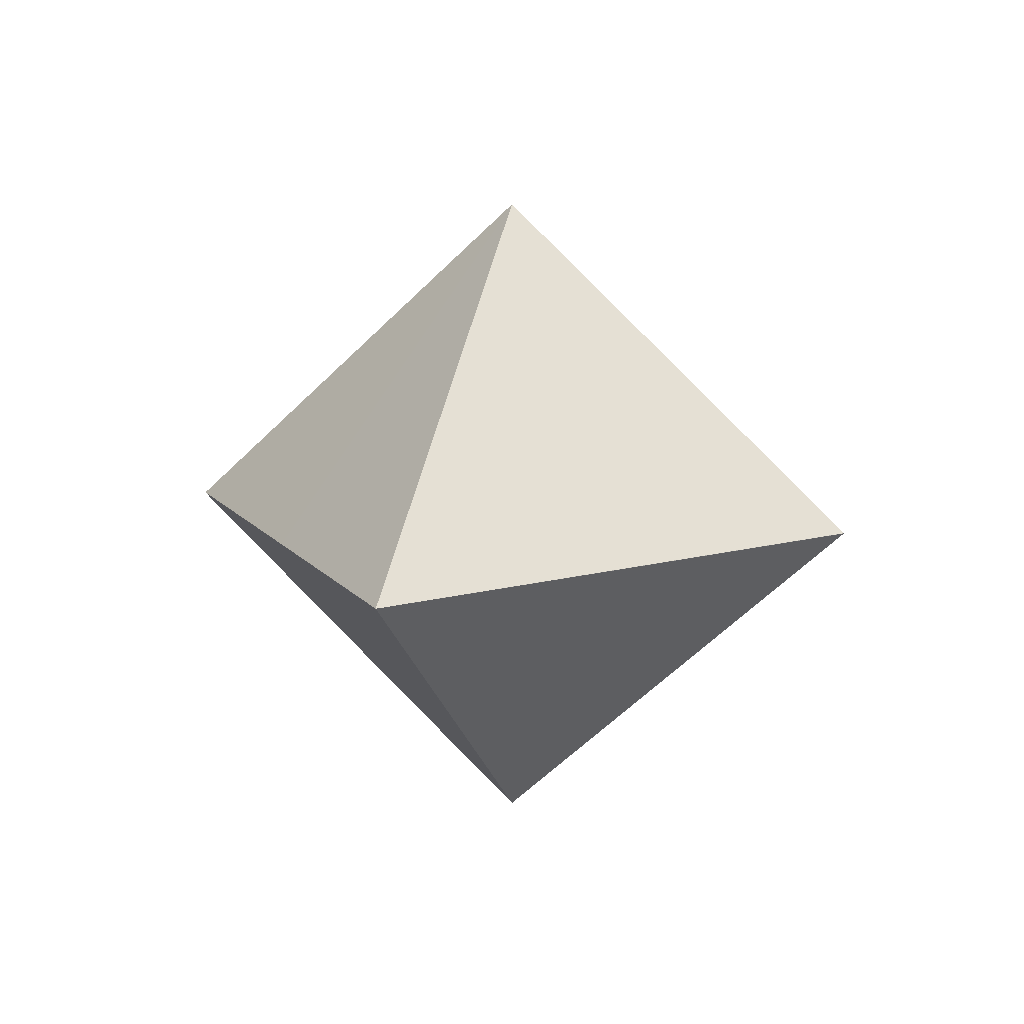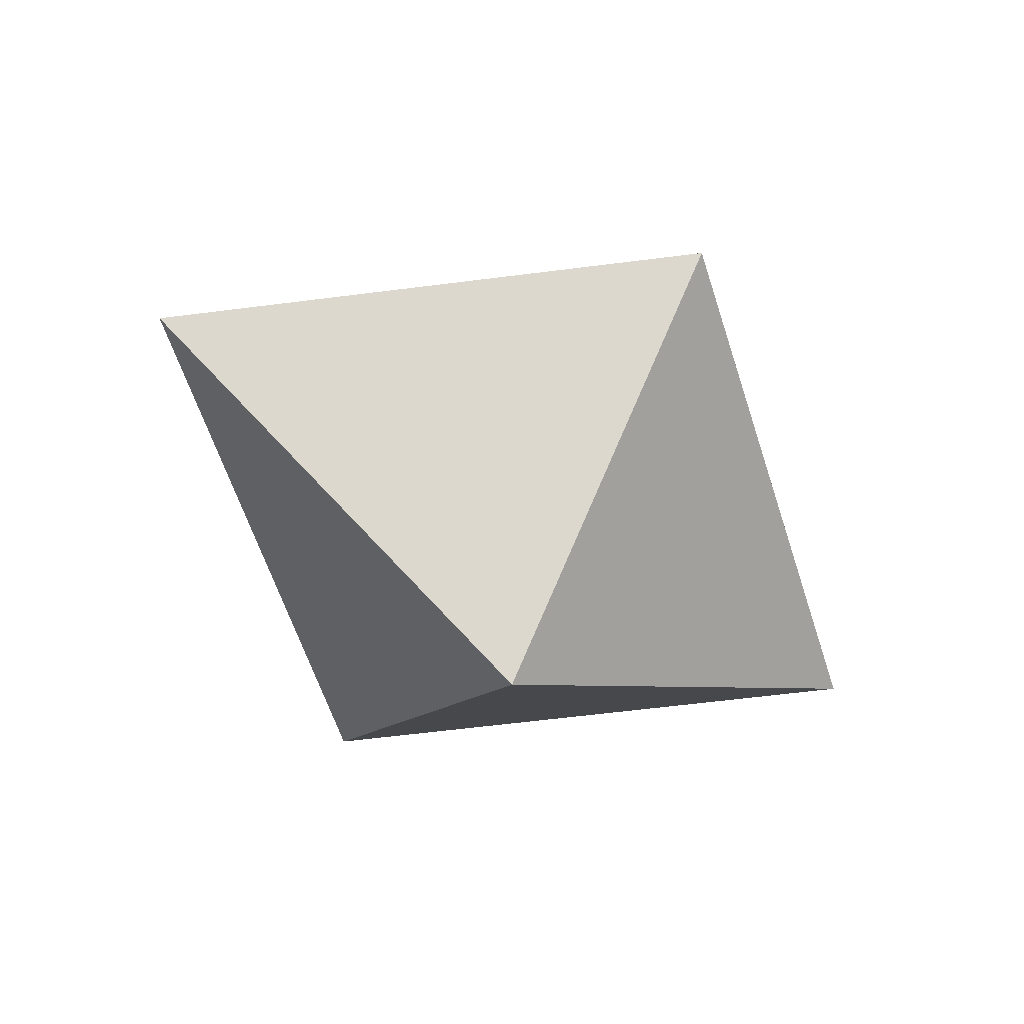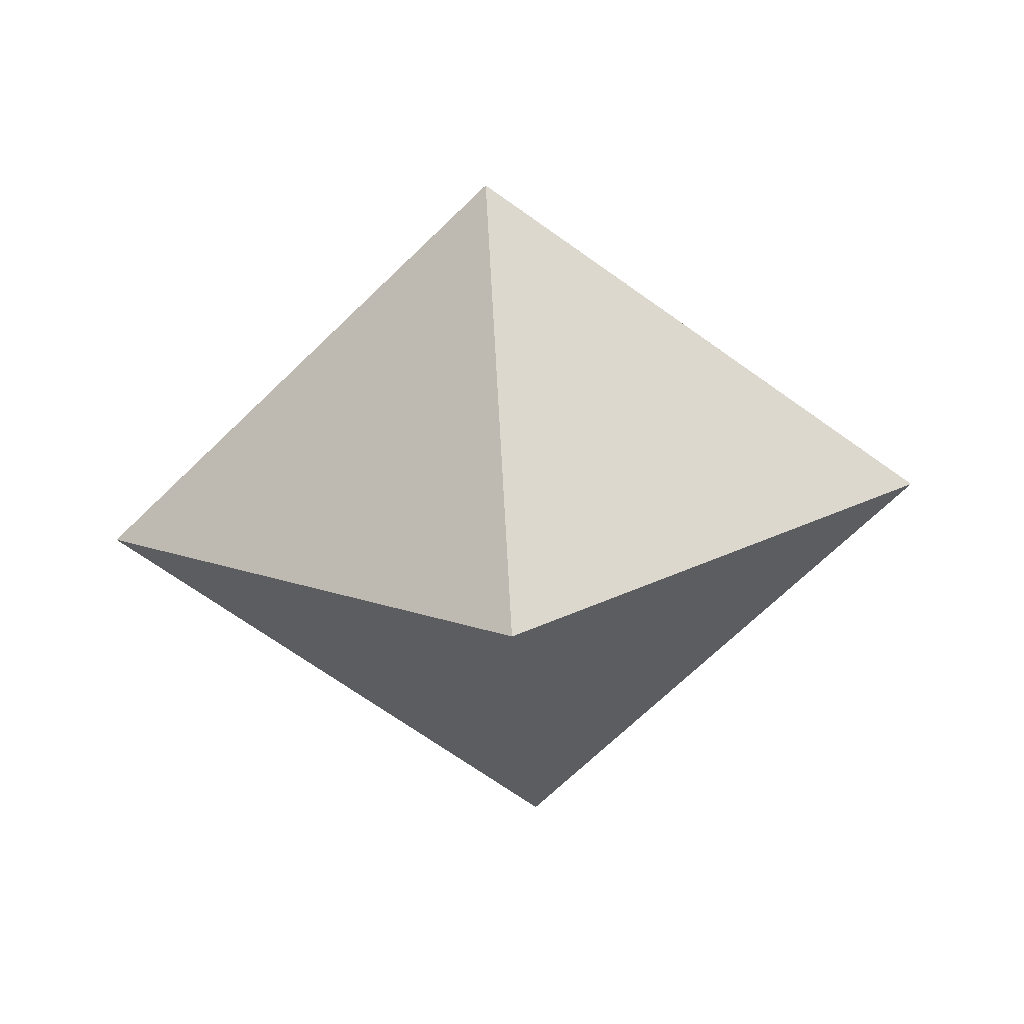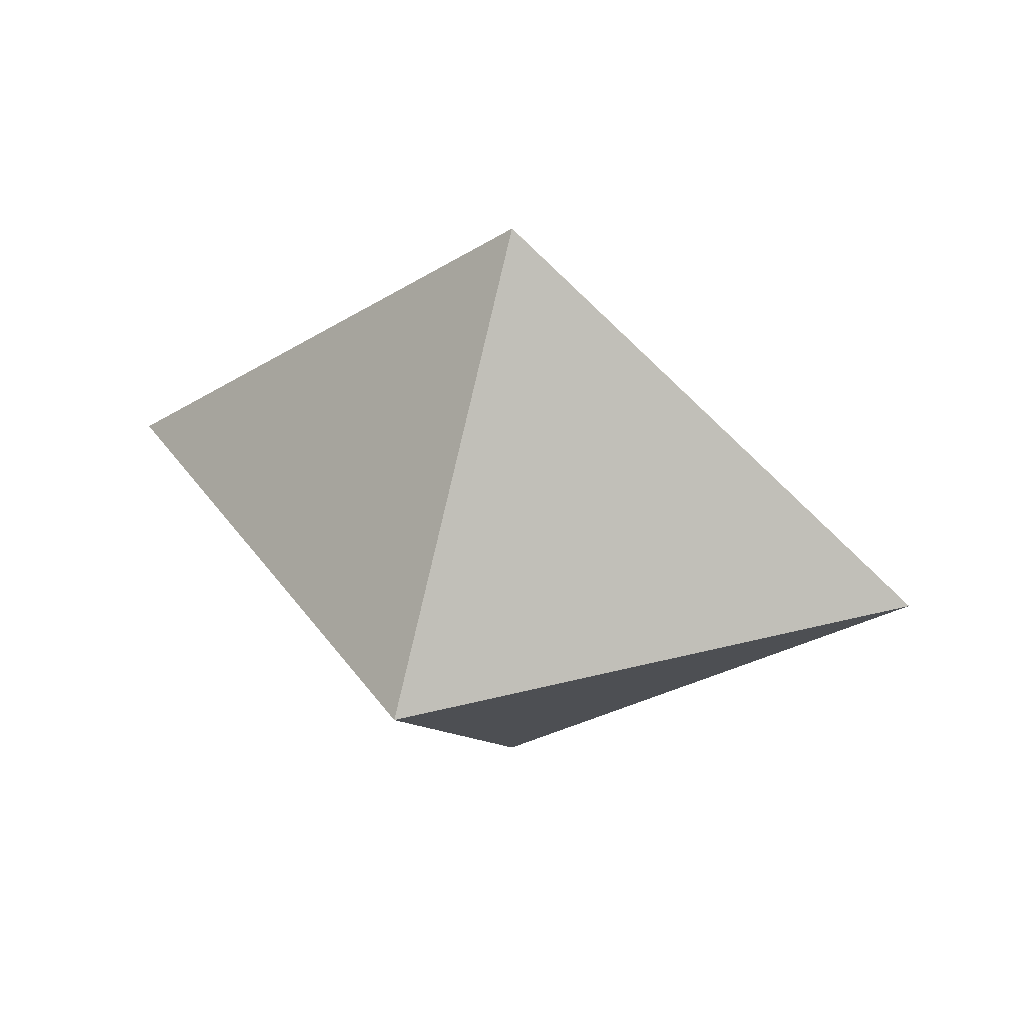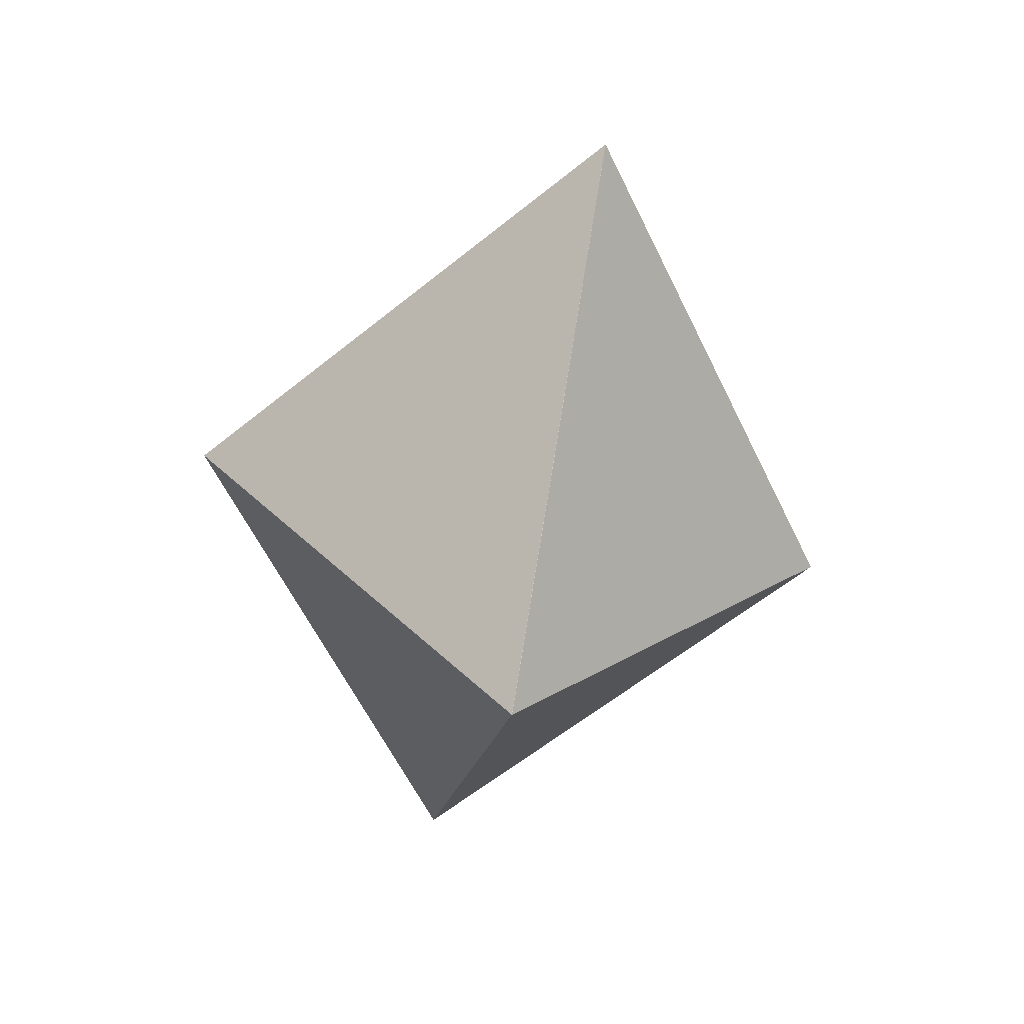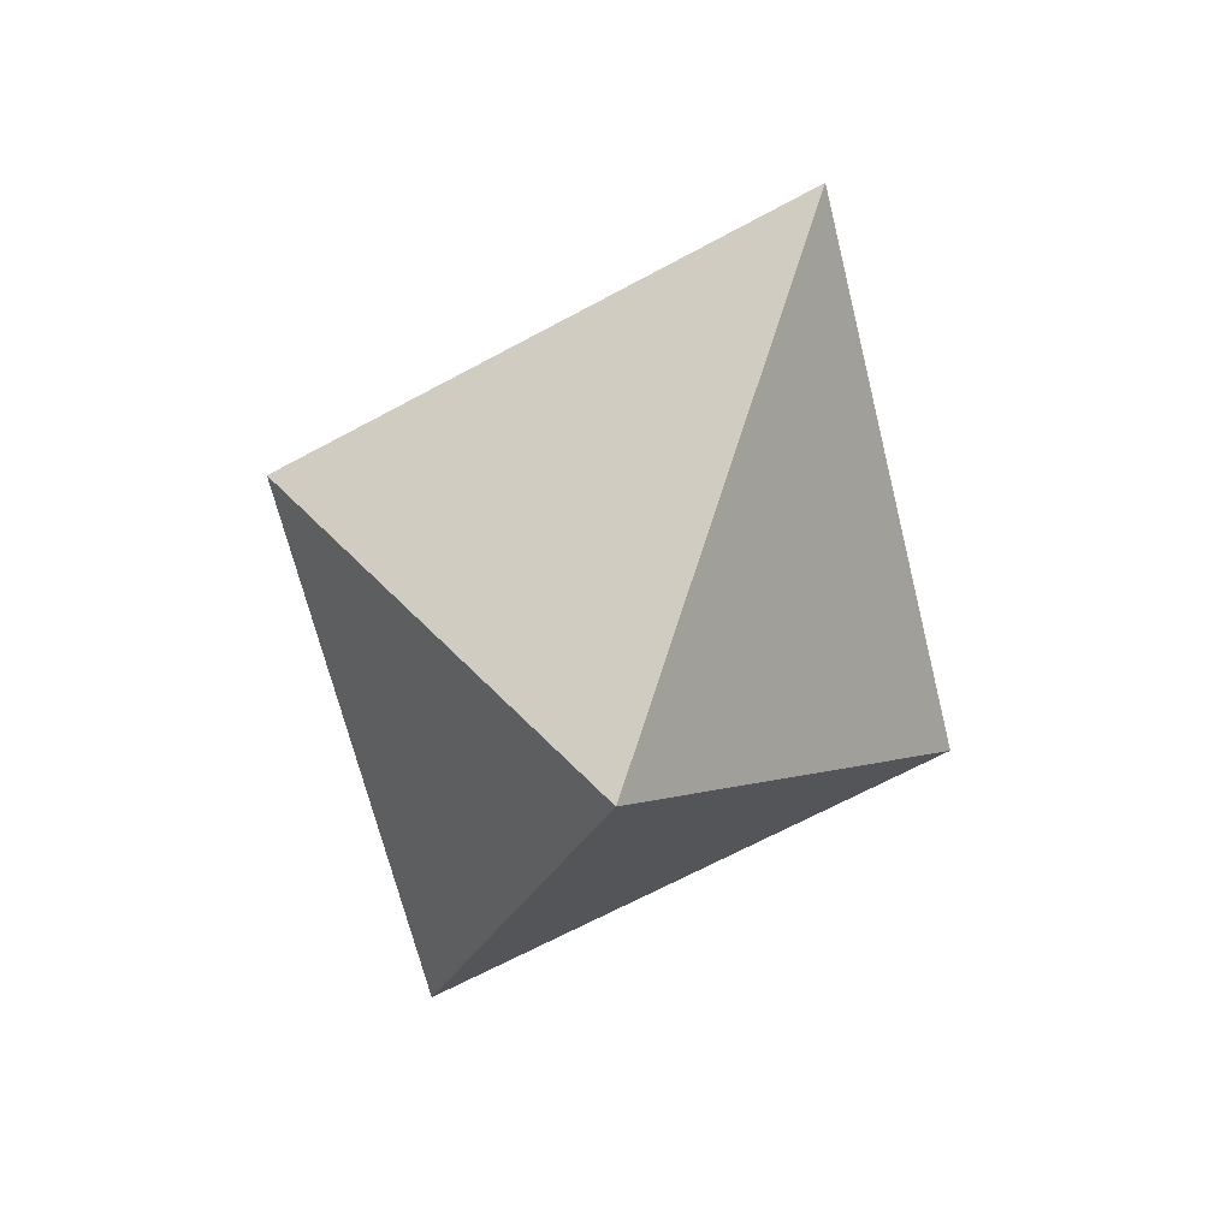
<metadata>
{"format":"obj","ext":"obj","renderer":"f3d","projection":"perspective","resolution":1024,"background":"white","views":[{"elev":12.3,"azim":-73.3,"up":"+Z"},{"elev":-60.0,"azim":-32.4,"up":"+Z"},{"elev":-69.1,"azim":4.3,"up":"+Z"},{"elev":40.3,"azim":20.1,"up":"+Y"},{"elev":-58.1,"azim":-102.2,"up":"+Y"},{"elev":-65.9,"azim":66.2,"up":"+Y"}]}
</metadata>
<code>
o 頭_立方体.009
v 0.3945 0.3312 -0.000176
v 0.3945 0.9905 -0.000176
v 0.3945 0.3312 0.000176
v 0.3945 0.9905 0.000176
v -0.3945 0.3312 -0.000176
v -0.3945 0.9905 -0.000176
v -0.3945 0.3312 0.000176
v -0.3945 0.9905 0.000176
v 0.3945 0.6609 -0.3032
v 0.3945 0.6609 0.3032
v -0.3945 0.6609 0.3032
v -0.3945 0.6609 -0.3032
v 0.3945 0.3312 0
v 0.3945 0.9905 0
v -0.3945 0.3312 0
v -0.3945 0.9905 0
v -0.7891 0.6609 0
v 0.7891 0.6609 0
v 0 0.001612 0.000176
v 0 1.32 0.000176
v 0 0.001612 -0.000176
v 0 1.32 -0.000176
v 0 0.6609 -0.6064
v 0 0.6609 0.6064
v 0 1.32 0
v 0 0.001612 0
f 18 4 10
f 24 8 11
f 17 6 12
f 23 2 9
f 15 21 26
f 14 22 25
f 23 1 21
f 17 5 15
f 24 7 19
f 18 3 13
f 1 18 13
f 7 17 15
f 20 14 25
f 19 15 26
f 8 17 11
f 2 18 9
f 19 13 3
f 20 16 8
f 3 24 19
f 5 23 21
f 16 22 6
f 13 21 1
f 6 23 12
f 4 24 10
f 18 14 4
f 24 20 8
f 17 16 6
f 23 22 2
f 15 5 21
f 14 2 22
f 23 9 1
f 17 12 5
f 24 11 7
f 18 10 3
f 1 9 18
f 7 11 17
f 20 4 14
f 19 7 15
f 8 16 17
f 2 14 18
f 19 26 13
f 20 25 16
f 3 10 24
f 5 12 23
f 16 25 22
f 13 26 21
f 6 22 23
f 4 20 24

</code>
